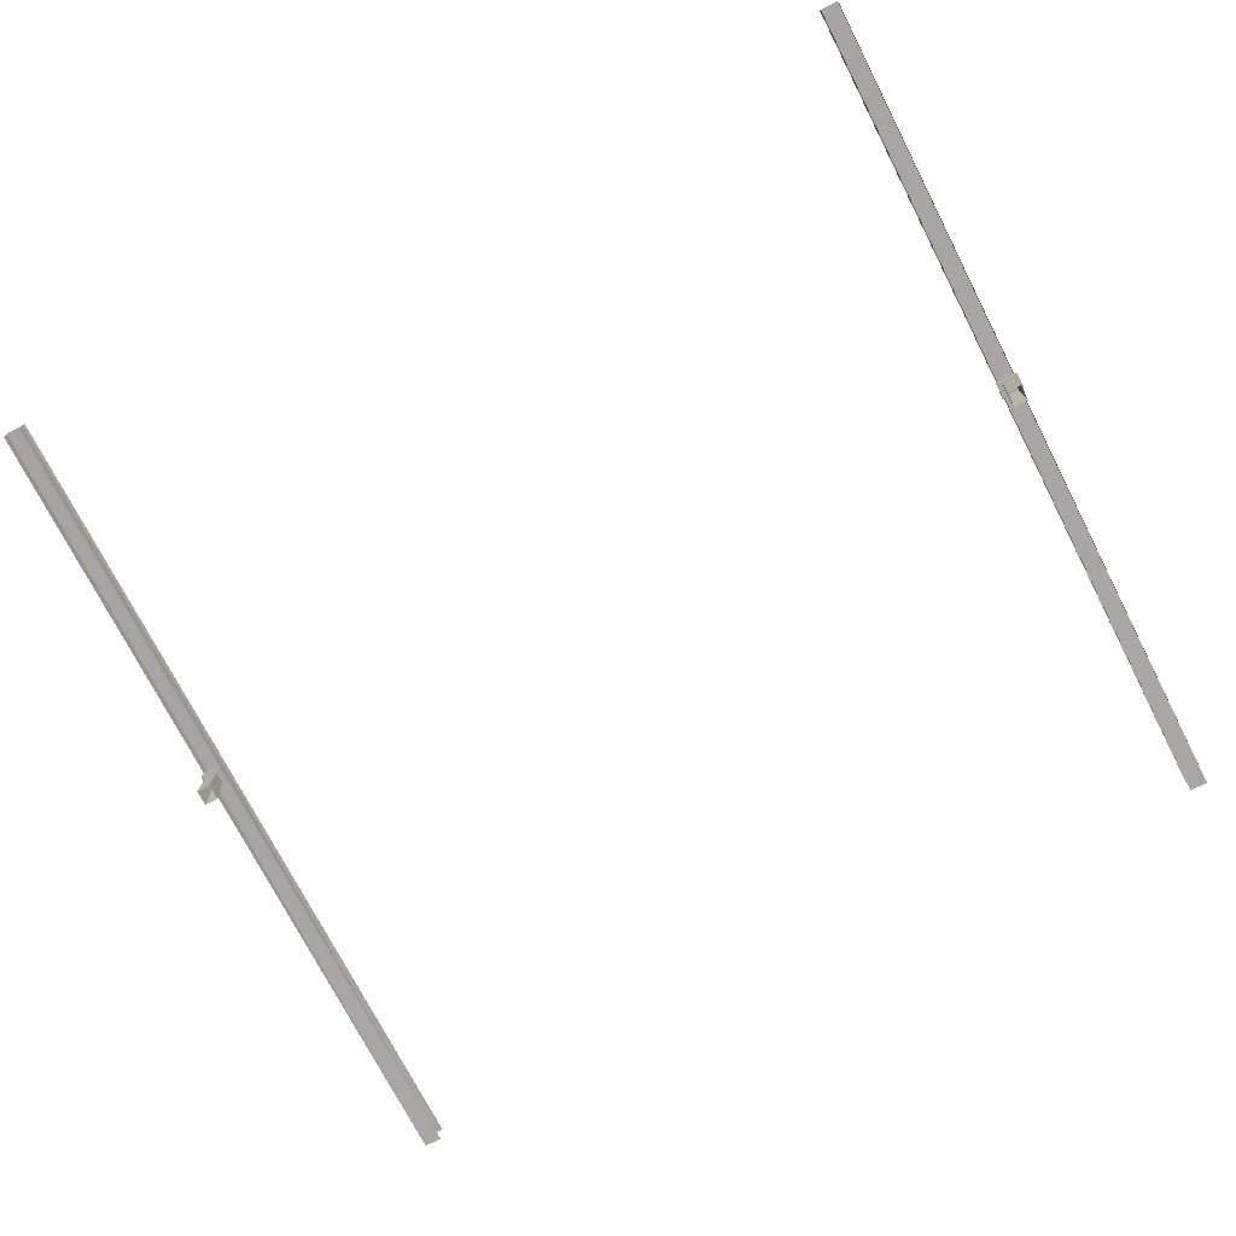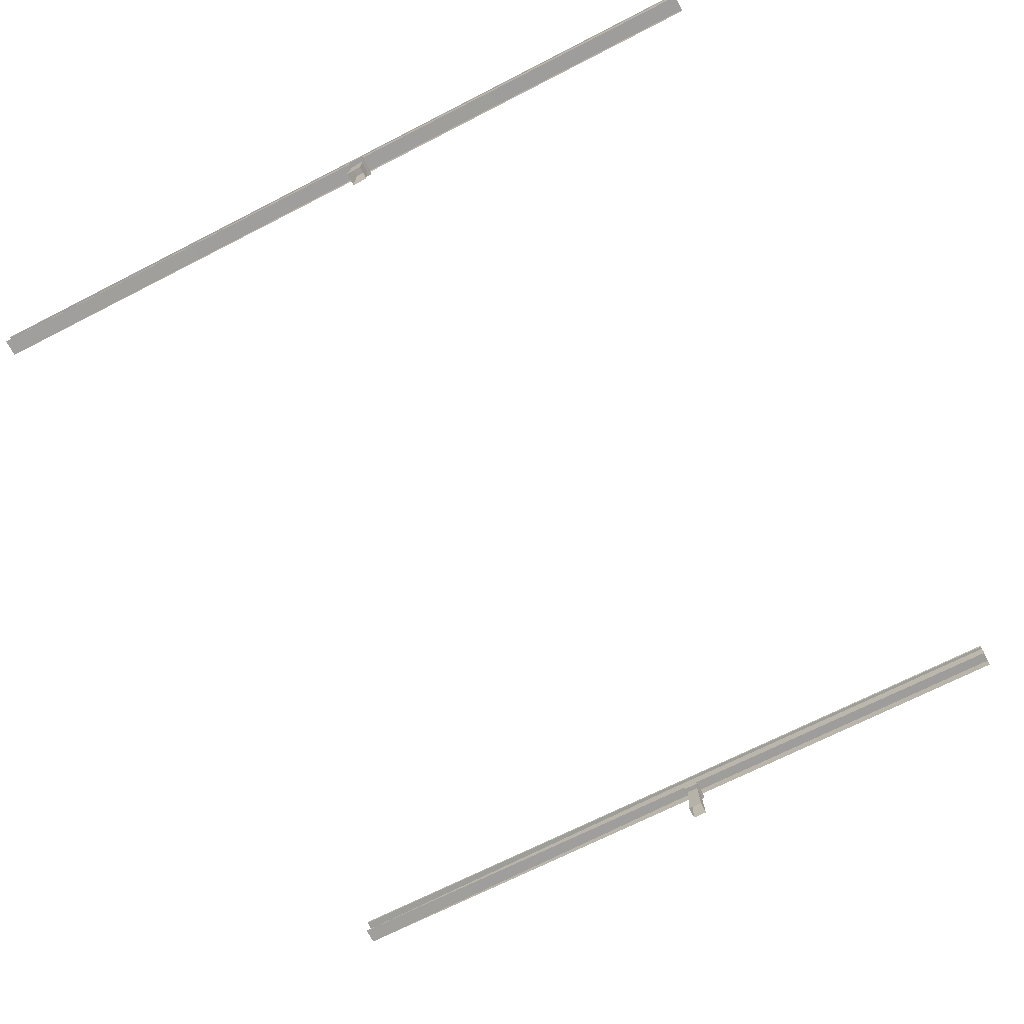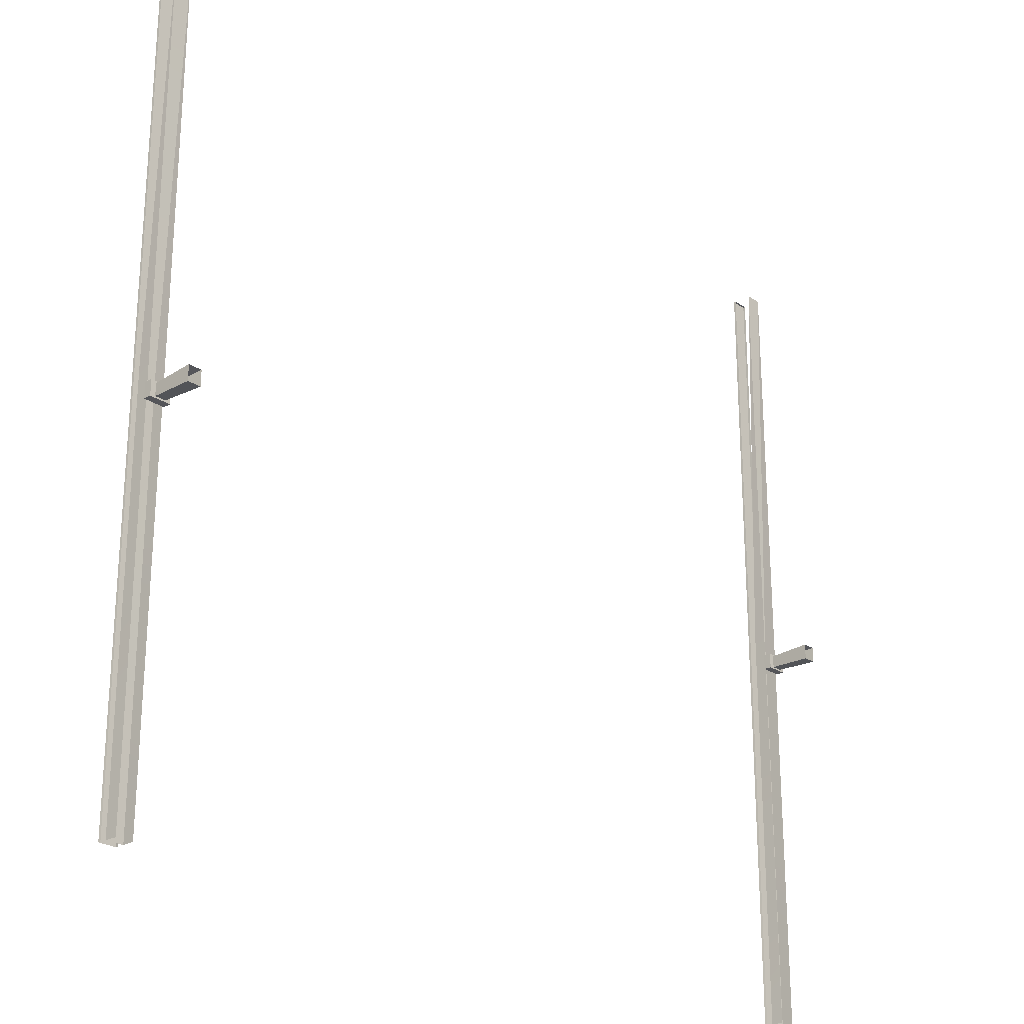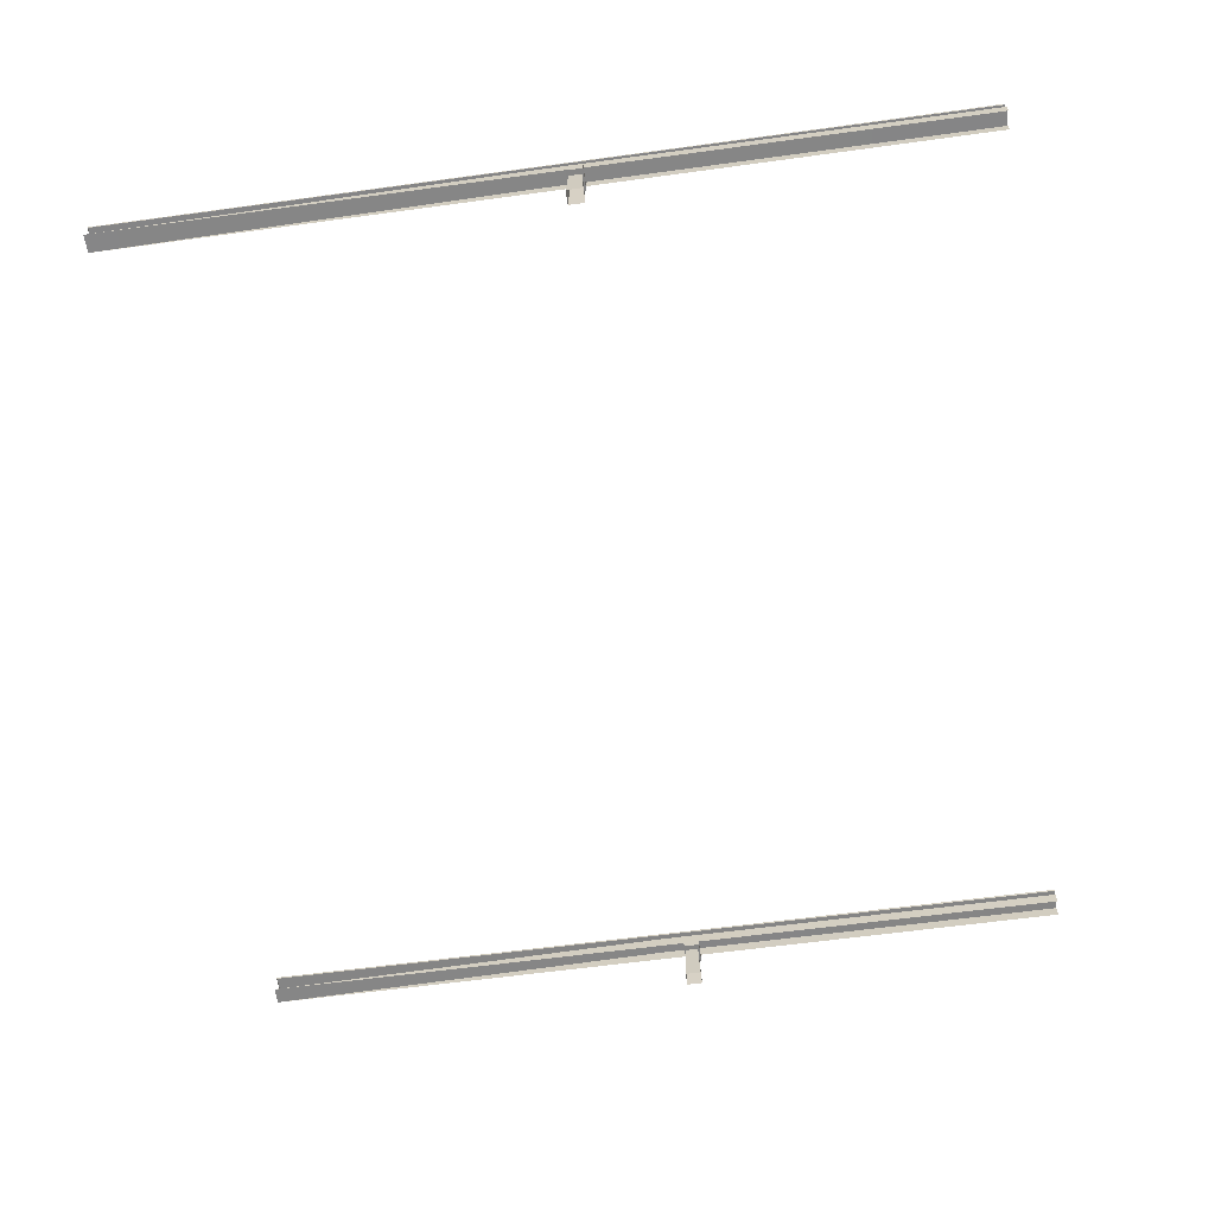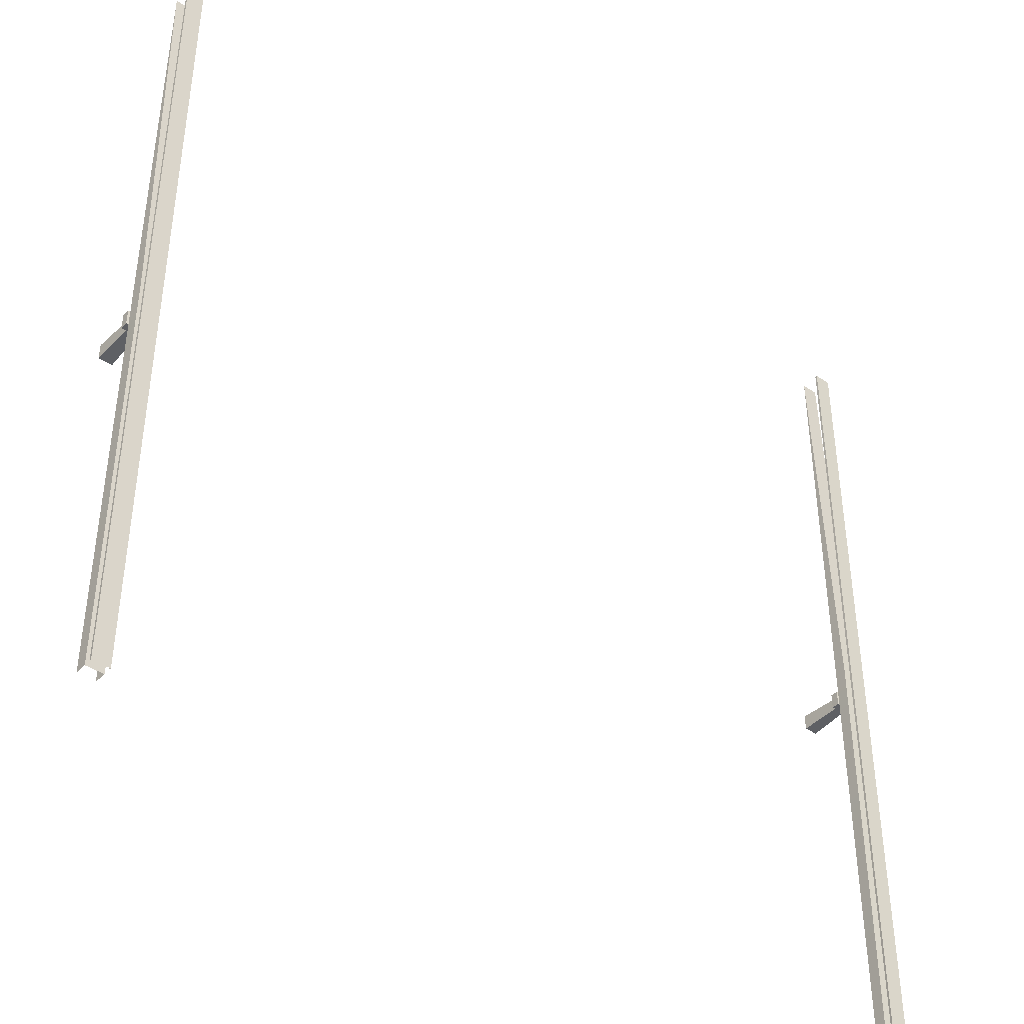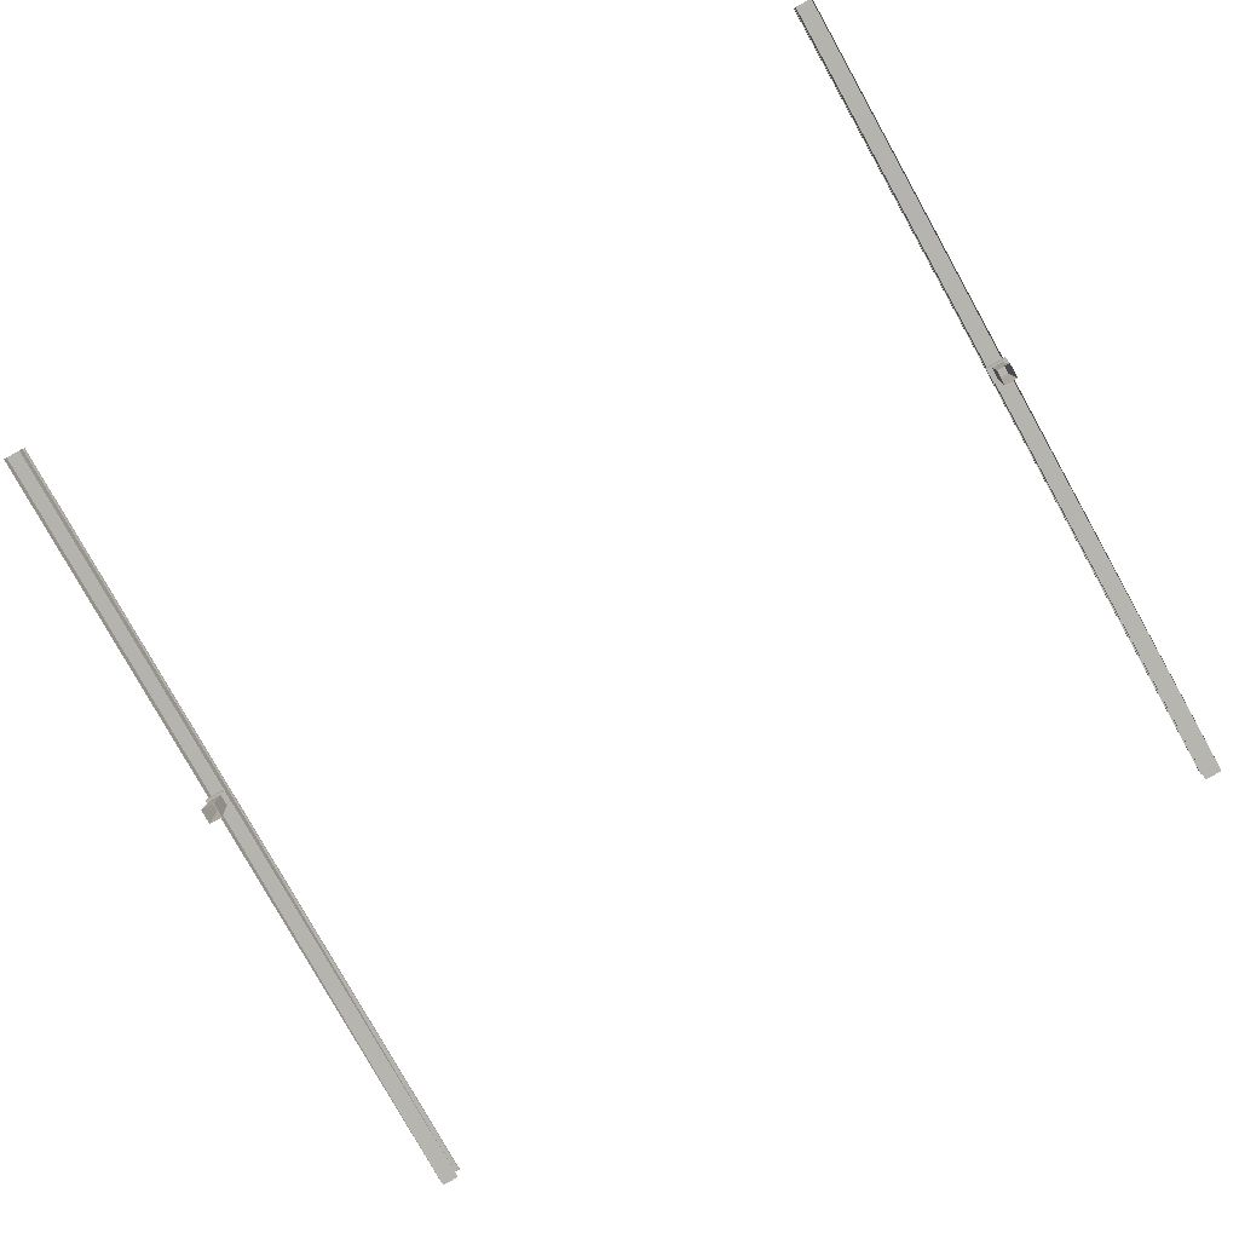
<metadata>
{"format":"obj","ext":"obj","renderer":"f3d","projection":"perspective","resolution":1024,"background":"white","views":[{"elev":-73.4,"azim":-152.9,"up":"+Y"},{"elev":-70.4,"azim":117.0,"up":"+Y"},{"elev":-24.6,"azim":-47.6,"up":"+Z"},{"elev":-61.8,"azim":97.9,"up":"+Y"},{"elev":-41.7,"azim":141.0,"up":"+Z"},{"elev":-79.9,"azim":-150.8,"up":"+Y"}]}
</metadata>
<code>
v  5.565 0.3517 -26.66
v  5.563 0.3516 -32
v  5.564 0.5045 -26.66
v  5.565 0.3517 -21.33
v  5.342 0.3515 -21.33
v  5.564 0.5045 -32
v  5.341 0.5042 -26.66
v  5.342 0.3515 -21.33
v  5.341 0.5042 -32
v  5.342 0.3515 -26.67
v  -5.566 0.5059 -32
v  -5.566 0.5059 -26.67
v  -5.343 0.5056 -32
v  -5.343 0.5056 -26.67
v  -5.345 0.3529 -32
v  -5.565 0.3531 -21.33
v  -5.342 0.3529 -21.33
v  -5.342 0.3529 -26.67
v  -5.565 0.3531 -26.67
v  -5.565 0.3531 -21.33
v  -5.563 0.3531 -32
v  5.345 0.3515 -32
v  -5.368 -0.2993 -26.97
v  -5.39 0.3527 -27
v  -5.544 -0.2993 -26.97
v  -5.522 0.3527 -27
v  -5.544 -0.2993 -27.17
v  -5.522 0.3527 -27.15
v  -5.368 -0.2993 -27.17
v  -5.39 0.3527 -27.15
v  5.543 -0.3007 -26.96
v  5.521 0.3513 -26.99
v  5.367 -0.3007 -26.96
v  5.39 0.3513 -26.99
v  5.367 -0.3007 -27.16
v  5.39 0.3513 -27.14
v  5.543 -0.3007 -27.16
v  5.521 0.3513 -27.14
v  5.565 0.5897 -26.66
v  5.563 0.5896 -32
v  5.564 0.6184 -26.66
v  5.564 0.6184 -21.33
v  5.341 0.6182 -21.33
v  5.564 0.6184 -32
v  5.341 0.6182 -26.66
v  5.342 0.5895 -21.33
v  5.341 0.6182 -32
v  5.342 0.5895 -26.67
v  5.565 0.5897 -21.33
v  -5.566 0.6198 -32
v  -5.566 0.6198 -26.67
v  -5.343 0.6196 -32
v  -5.343 0.6196 -26.67
v  -5.345 0.5909 -32
v  -5.566 0.6198 -21.33
v  -5.343 0.6196 -21.33
v  -5.342 0.5909 -26.67
v  -5.565 0.5911 -26.67
v  -5.565 0.5911 -21.33
v  -5.563 0.5911 -32
v  5.345 0.5895 -32
v  -5.342 0.5909 -21.33
v  -5.594 0.2527 -27.17
v  -5.319 0.2527 -27.17
v  -5.594 0.2527 -26.97
v  -5.319 0.2527 -26.97
v  -5.319 0.3527 -26.97
v  -5.319 0.3527 -27.17
v  -5.594 0.3527 -26.97
v  -5.594 0.3527 -27.17
v  5.318 0.2513 -27.16
v  5.593 0.2513 -27.16
v  5.318 0.2513 -26.96
v  5.593 0.2513 -26.96
v  5.593 0.3513 -26.96
v  5.593 0.3513 -27.16
v  5.318 0.3513 -26.96
v  5.318 0.3513 -27.16
g ThirdRail_Node
f 1 2 3
f 4 3 5
f 3 6 7
f 5 7 8
f 7 9 10
f 11 12 13
f 13 14 15
f 12 16 14
f 14 17 18
f 19 20 12
f 21 19 11
f 3 2 6
f 7 6 9
f 10 9 22
f 5 3 7
f 8 7 10
f 4 1 3
f 13 12 14
f 15 14 18
f 11 19 12
f 14 16 17
f 12 20 16
f 23 24 25
f 26 25 24
f 27 28 29
f 30 29 28
f 30 24 29
f 23 29 24
f 26 28 25
f 27 25 28
f 31 32 33
f 34 33 32
f 35 36 37
f 38 37 36
f 38 32 37
f 31 37 32
f 34 36 33
f 35 33 36
f 39 40 41
f 42 41 43
f 41 44 45
f 43 45 46
f 45 47 48
f 49 39 42
f 50 51 52
f 52 53 54
f 51 55 53
f 53 56 57
f 58 59 51
f 60 58 50
f 41 40 44
f 45 44 47
f 48 47 61
f 43 41 45
f 46 45 48
f 42 39 41
f 52 51 53
f 54 53 57
f 50 58 51
f 53 55 56
f 57 56 62
f 51 59 55
f 63 64 65
f 66 65 64
f 67 68 69
f 70 69 68
f 66 67 65
f 69 65 67
f 64 68 66
f 67 66 68
f 63 70 64
f 68 64 70
f 65 69 63
f 70 63 69
f 71 72 73
f 74 73 72
f 75 76 77
f 78 77 76
f 74 75 73
f 77 73 75
f 72 76 74
f 75 74 76
f 71 78 72
f 76 72 78
f 73 77 71
f 78 71 77
f 43 46 42
f 49 42 46
f 55 59 56
f 62 56 59

</code>
